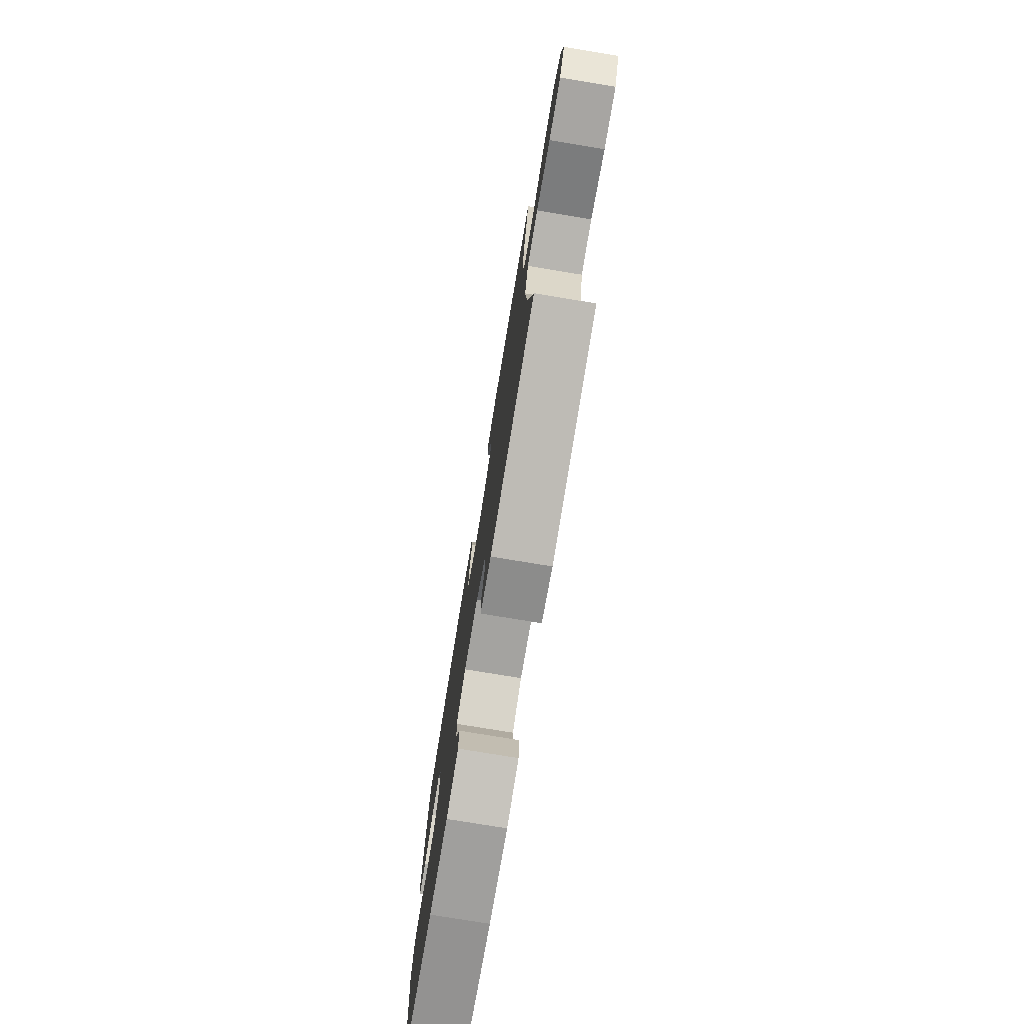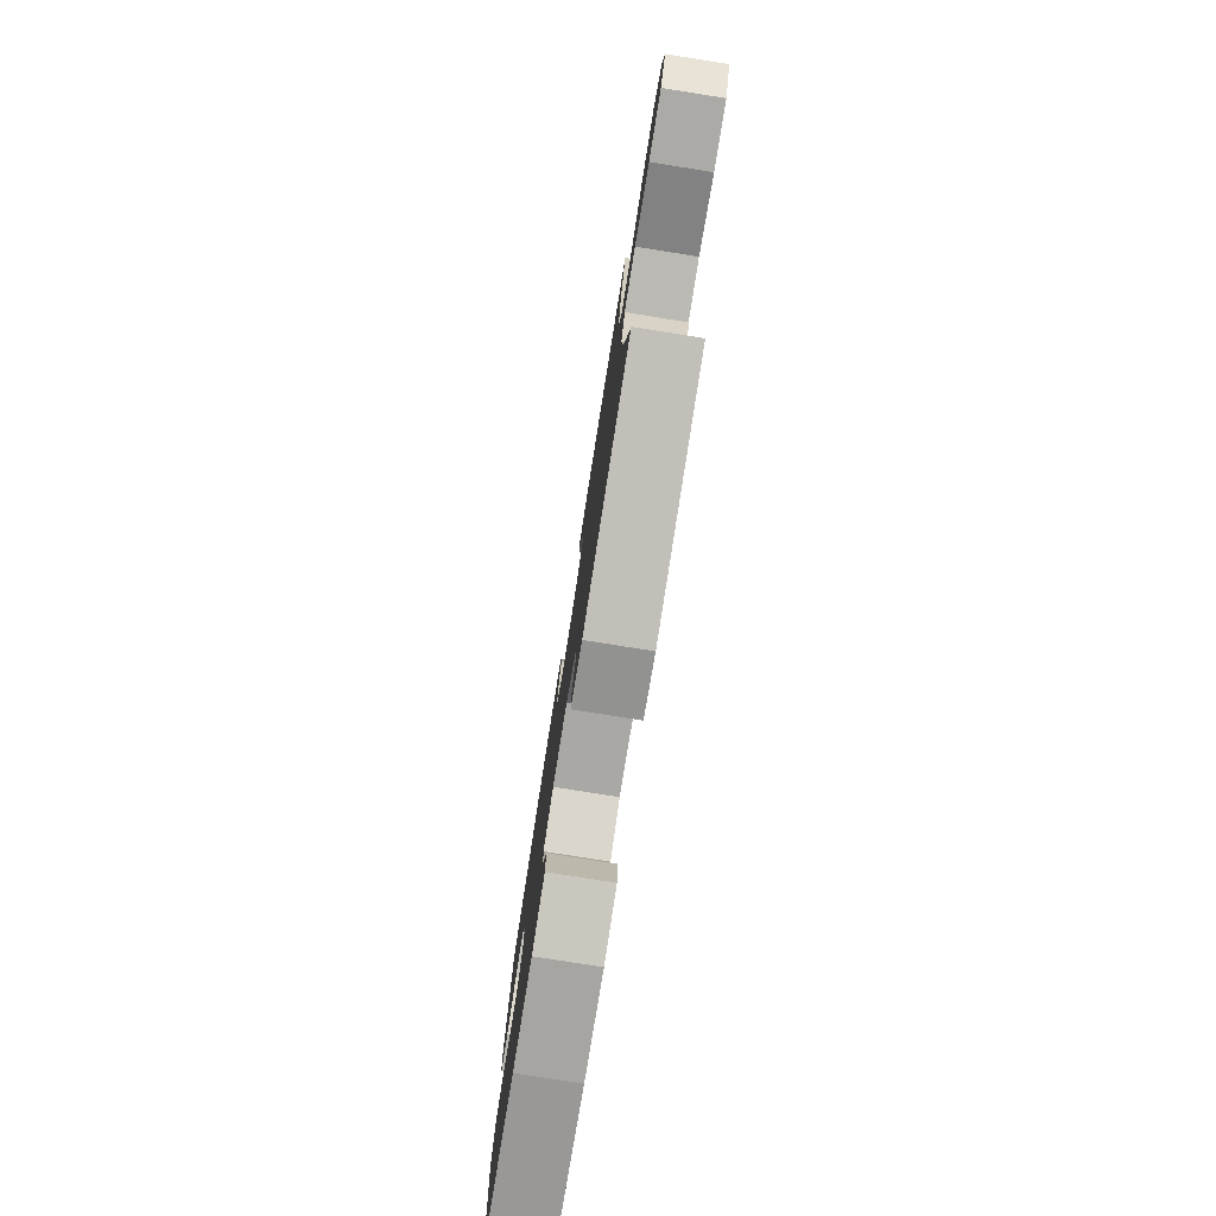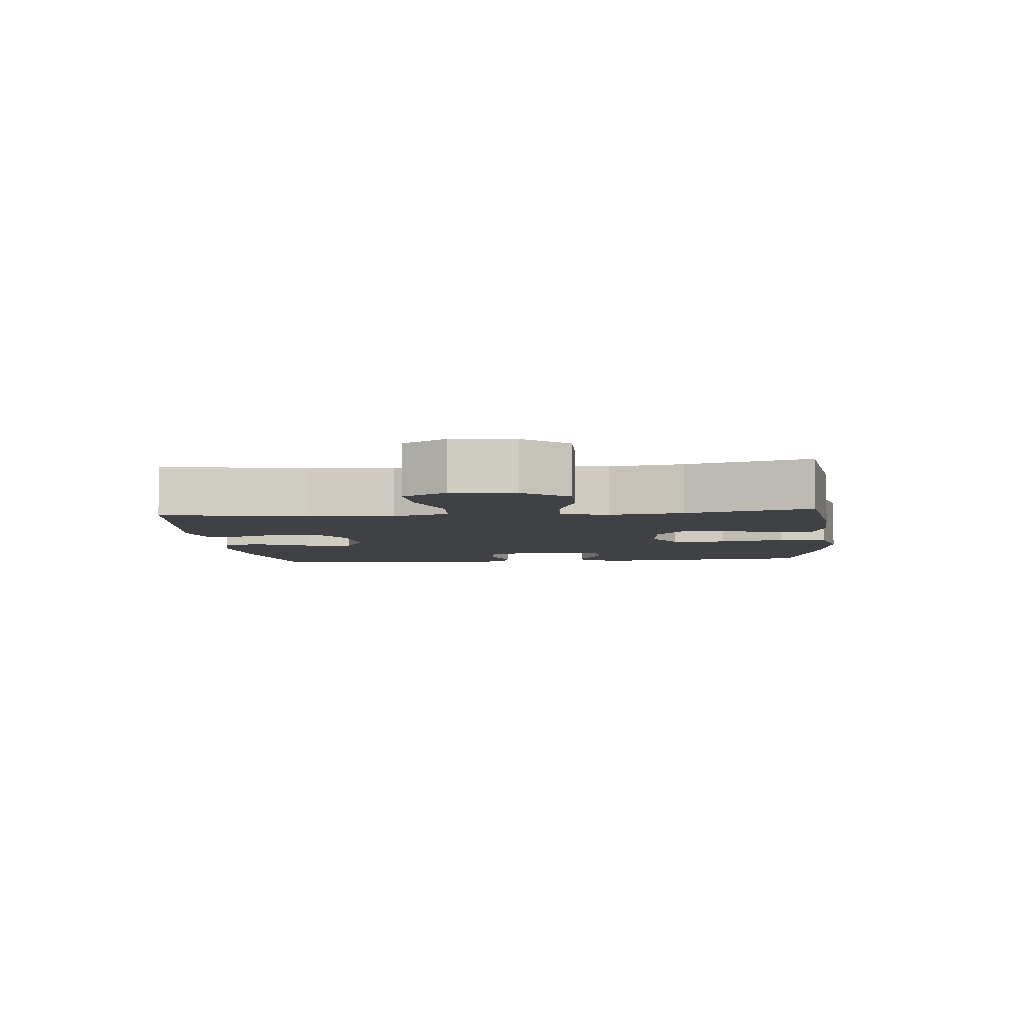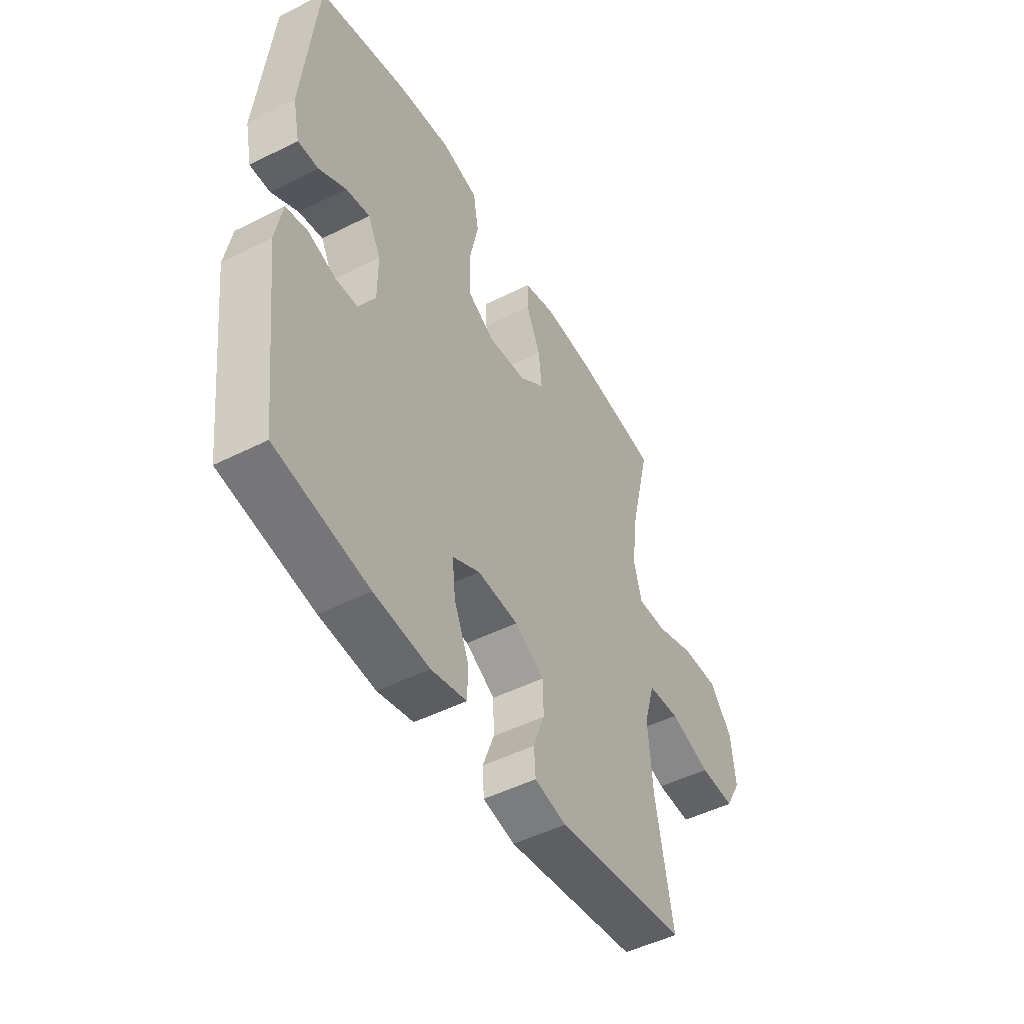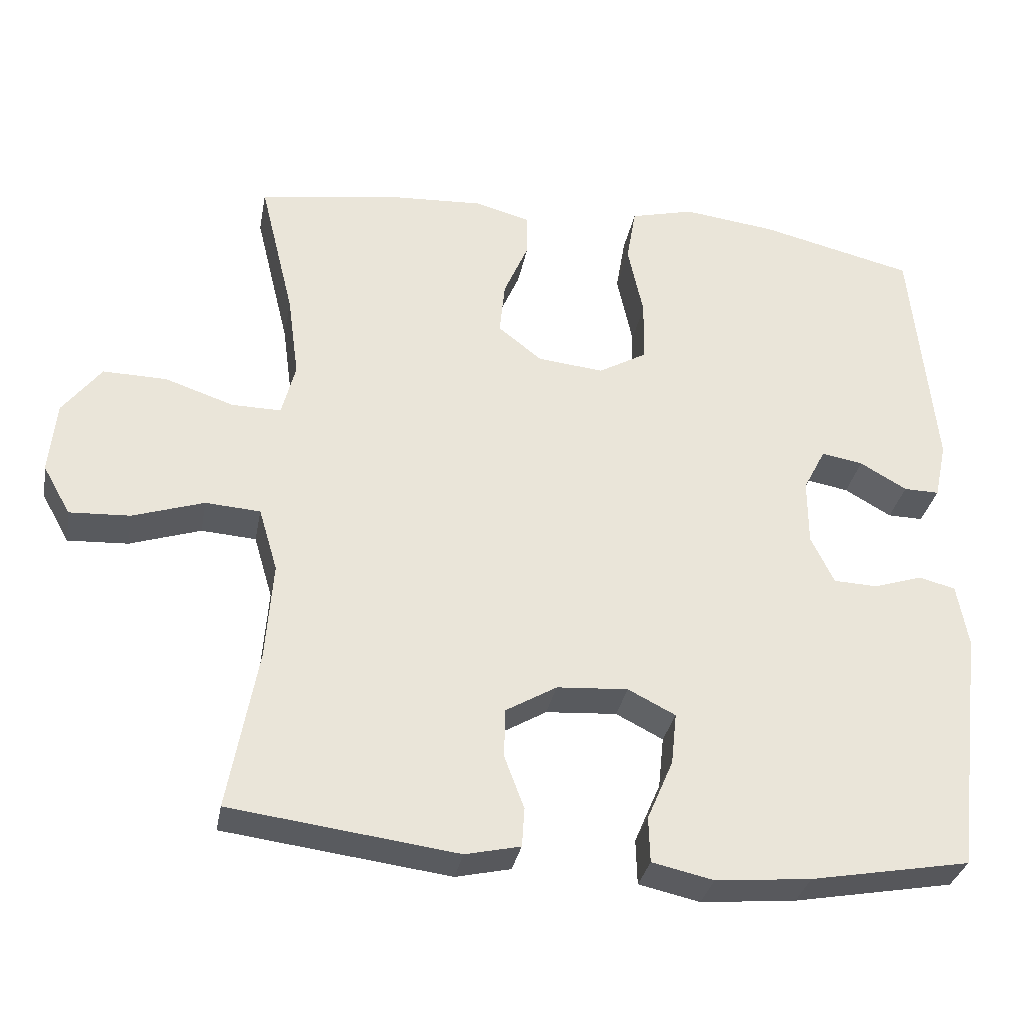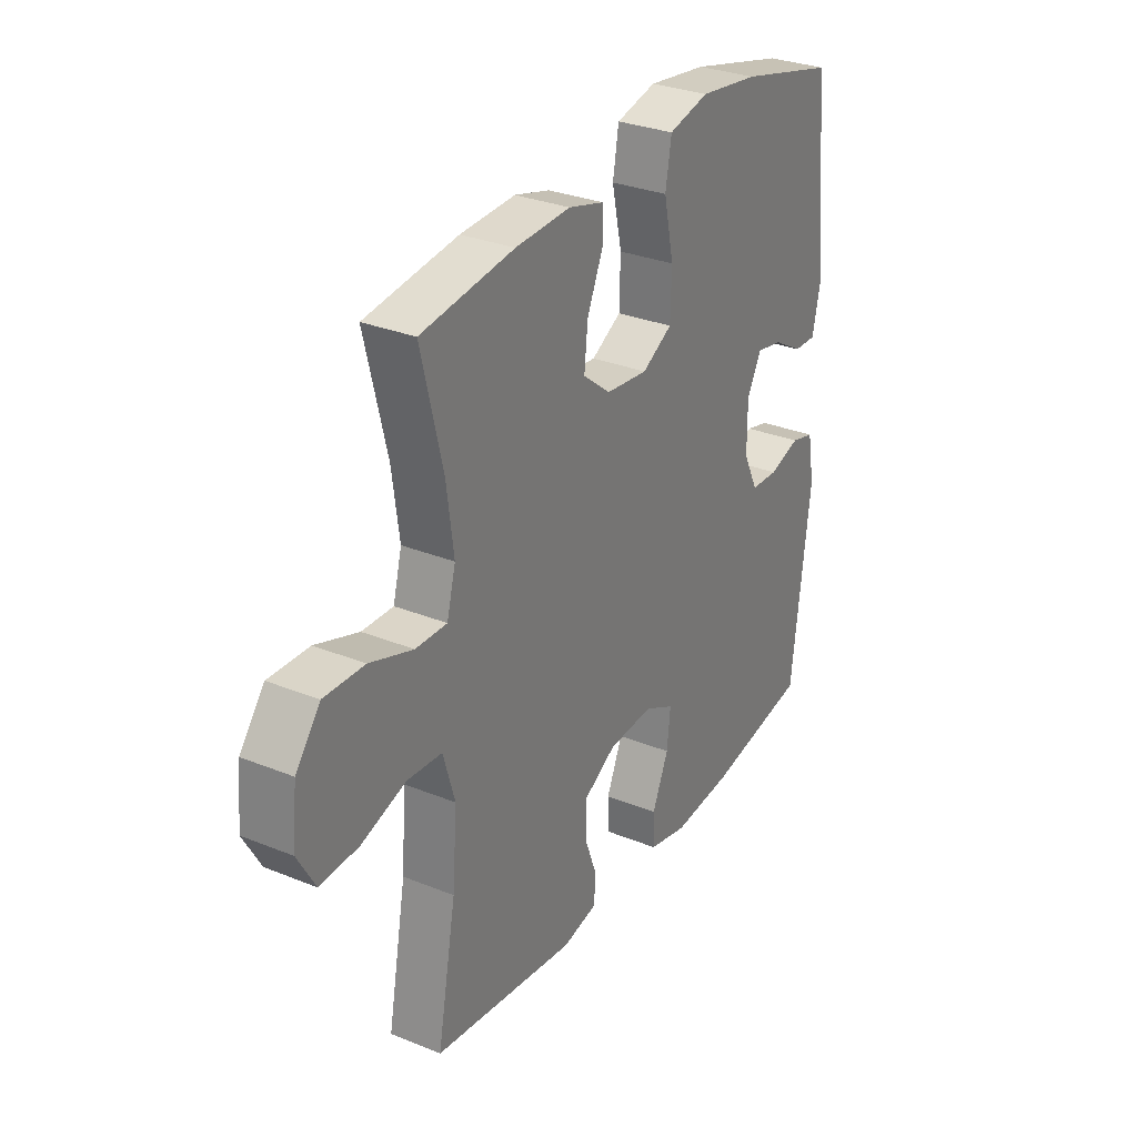
<metadata>
{"format":"obj","ext":"obj","renderer":"f3d","projection":"perspective","resolution":1024,"background":"white","views":[{"elev":-76.7,"azim":-99.4,"up":"+Z"},{"elev":-78.9,"azim":-99.0,"up":"+Z"},{"elev":-5.6,"azim":-84.3,"up":"+Y"},{"elev":-48.6,"azim":119.4,"up":"+Z"},{"elev":-31.9,"azim":-10.4,"up":"+Z"},{"elev":30.2,"azim":-59.5,"up":"+Z"}]}
</metadata>
<code>
o path5008
v -0.1616 0.0375 -0.5451
v -0.08516 0.0375 -0.5281
v -0.08153 0.0375 -0.474
v -0.1089 0.0375 -0.4005
v -0.1072 0.0375 -0.3324
v -0.03645 0.0375 -0.2912
v 0.06238 0.0375 -0.2848
v 0.128 0.0375 -0.3182
v 0.1204 0.0375 -0.3898
v 0.08448 0.0375 -0.4734
v 0.08622 0.0375 -0.5365
v 0.1713 0.0375 -0.5557
v 0.3035 0.0375 -0.5437
v 0.5253 0.0375 -0.5037
v 0.5659 0.0375 -0.163
v 0.5502 0.0375 -0.07545
v 0.4995 0.0375 -0.06254
v 0.4314 0.0375 -0.08405
v 0.371 0.0375 -0.08133
v 0.3388 0.0375 -0.01509
v 0.3385 0.0375 0.07646
v 0.3694 0.0375 0.1358
v 0.427 0.0375 0.1253
v 0.492 0.0375 0.08808
v 0.5412 0.0375 0.08697
v 0.558 0.0375 0.1655
v 0.5253 0.0375 0.4982
v 0.3123 0.0375 0.5501
v 0.1832 0.0375 0.5666
v 0.0953 0.0375 0.5446
v 0.0823 0.0375 0.468
v 0.104 0.0375 0.3665
v 0.1016 0.0375 0.2807
v 0.03565 0.0375 0.2431
v -0.05614 0.0375 0.2529
v -0.1168 0.0375 0.3009
v -0.1092 0.0375 0.3752
v -0.07479 0.0375 0.4538
v -0.07497 0.0375 0.5123
v -0.1521 0.0375 0.533
v -0.273 0.0375 0.5268
v -0.4764 0.0375 0.4982
v -0.4289 0.0375 0.303
v -0.4134 0.0375 0.1873
v -0.4325 0.0375 0.1141
v -0.5012 0.0375 0.1152
v -0.5963 0.0375 0.1476
v -0.6848 0.0375 0.1496
v -0.7386 0.0375 0.08015
v -0.7486 0.0375 -0.01952
v -0.7103 0.0375 -0.08763
v -0.6263 0.0375 -0.0836
v -0.5275 0.0375 -0.05161
v -0.4514 0.0375 -0.05709
v -0.4254 0.0375 -0.1451
v -0.4354 0.0375 -0.2794
v -0.4764 0.0375 -0.5037
v -0.1616 -0.0375 -0.5451
v -0.08516 -0.0375 -0.5281
v -0.08153 -0.0375 -0.474
v -0.1089 -0.0375 -0.4005
v -0.1072 -0.0375 -0.3324
v -0.03645 -0.0375 -0.2912
v 0.06238 -0.0375 -0.2848
v 0.128 -0.0375 -0.3182
v 0.1204 -0.0375 -0.3898
v 0.08448 -0.0375 -0.4734
v 0.08622 -0.0375 -0.5365
v 0.1713 -0.0375 -0.5557
v 0.3035 -0.0375 -0.5437
v 0.5253 -0.0375 -0.5037
v 0.5659 -0.0375 -0.163
v 0.5502 -0.0375 -0.07545
v 0.4995 -0.0375 -0.06254
v 0.4314 -0.0375 -0.08405
v 0.371 -0.0375 -0.08133
v 0.3388 -0.0375 -0.01509
v 0.3385 -0.0375 0.07646
v 0.3694 -0.0375 0.1358
v 0.427 -0.0375 0.1253
v 0.492 -0.0375 0.08808
v 0.5412 -0.0375 0.08697
v 0.558 -0.0375 0.1655
v 0.5253 -0.0375 0.4982
v 0.3123 -0.0375 0.5501
v 0.1832 -0.0375 0.5666
v 0.0953 -0.0375 0.5446
v 0.0823 -0.0375 0.468
v 0.104 -0.0375 0.3665
v 0.1016 -0.0375 0.2807
v 0.03565 -0.0375 0.2431
v -0.05614 -0.0375 0.2529
v -0.1168 -0.0375 0.3009
v -0.1092 -0.0375 0.3752
v -0.07479 -0.0375 0.4538
v -0.07497 -0.0375 0.5123
v -0.1521 -0.0375 0.533
v -0.273 -0.0375 0.5268
v -0.4764 -0.0375 0.4982
v -0.4289 -0.0375 0.303
v -0.4134 -0.0375 0.1873
v -0.4325 -0.0375 0.1141
v -0.5012 -0.0375 0.1152
v -0.5963 -0.0375 0.1476
v -0.6848 -0.0375 0.1496
v -0.7386 -0.0375 0.08015
v -0.7486 -0.0375 -0.01952
v -0.7103 -0.0375 -0.08763
v -0.6263 -0.0375 -0.0836
v -0.5275 -0.0375 -0.05161
v -0.4514 -0.0375 -0.05709
v -0.4254 -0.0375 -0.1451
v -0.4354 -0.0375 -0.2794
v -0.4764 -0.0375 -0.5037
v -0.7386 0.0375 0.08015
v -0.7486 0.0375 -0.01952
v -0.7103 0.0375 -0.08763
v -0.7103 0.0375 -0.08763
v -0.6848 0.0375 0.1496
v -0.6263 0.0375 -0.0836
v -0.5963 0.0375 0.1476
v -0.5275 0.0375 -0.05161
v -0.5012 0.0375 0.1152
v -0.4514 0.0375 -0.05709
v -0.4514 0.0375 -0.05709
v -0.4325 0.0375 0.1141
v -0.4325 0.0375 0.1141
v -0.4354 0.0375 -0.2794
v -0.4764 0.0375 -0.5037
v -0.4764 0.0375 -0.5037
v -0.4764 0.0375 0.4982
v -0.4764 0.0375 0.4982
v -0.4289 0.0375 0.303
v -0.4254 0.0375 -0.1451
v -0.4134 0.0375 0.1873
v -0.273 0.0375 0.5268
v -0.1616 0.0375 -0.5451
v -0.1521 0.0375 0.533
v -0.08516 0.0375 -0.5281
v -0.08516 0.0375 -0.5281
v -0.07497 0.0375 0.5123
v -0.07497 0.0375 0.5123
v -0.1168 0.0375 0.3009
v -0.1092 0.0375 0.3752
v -0.05614 0.0375 0.2529
v -0.1089 0.0375 -0.4005
v -0.1072 0.0375 -0.3324
v -0.07479 0.0375 0.4538
v -0.08153 0.0375 -0.474
v -0.03645 0.0375 -0.2912
v 0.03565 0.0375 0.2431
v 0.06238 0.0375 -0.2848
v 0.1016 0.0375 0.2807
v 0.128 0.0375 -0.3182
v 0.128 0.0375 -0.3182
v 0.0953 0.0375 0.5446
v 0.0953 0.0375 0.5446
v 0.0823 0.0375 0.468
v 0.104 0.0375 0.3665
v 0.1204 0.0375 -0.3898
v 0.08448 0.0375 -0.4734
v 0.08622 0.0375 -0.5365
v 0.08622 0.0375 -0.5365
v 0.1713 0.0375 -0.5557
v 0.1832 0.0375 0.5666
v 0.3035 0.0375 -0.5437
v 0.3123 0.0375 0.5501
v 0.3388 0.0375 -0.01509
v 0.3385 0.0375 0.07646
v 0.3694 0.0375 0.1358
v 0.3694 0.0375 0.1358
v 0.371 0.0375 -0.08133
v 0.371 0.0375 -0.08133
v 0.427 0.0375 0.1253
v 0.4314 0.0375 -0.08405
v 0.492 0.0375 0.08808
v 0.5253 0.0375 0.4982
v 0.5253 0.0375 0.4982
v 0.4995 0.0375 -0.06254
v 0.5412 0.0375 0.08697
v 0.5412 0.0375 0.08697
v 0.5502 0.0375 -0.07545
v 0.5502 0.0375 -0.07545
v 0.5253 0.0375 -0.5037
v 0.5253 0.0375 -0.5037
v 0.558 0.0375 0.1655
v 0.5659 0.0375 -0.163
v -0.7386 -0.0375 0.08015
v -0.7486 -0.0375 -0.01952
v -0.7103 -0.0375 -0.08763
v -0.7103 -0.0375 -0.08763
v -0.6848 -0.0375 0.1496
v -0.6263 -0.0375 -0.0836
v -0.5963 -0.0375 0.1476
v -0.5275 -0.0375 -0.05161
v -0.5012 -0.0375 0.1152
v -0.4514 -0.0375 -0.05709
v -0.4514 -0.0375 -0.05709
v -0.4325 -0.0375 0.1141
v -0.4325 -0.0375 0.1141
v -0.4354 -0.0375 -0.2794
v -0.4764 -0.0375 -0.5037
v -0.4764 -0.0375 -0.5037
v -0.4764 -0.0375 0.4982
v -0.4764 -0.0375 0.4982
v -0.4289 -0.0375 0.303
v -0.4254 -0.0375 -0.1451
v -0.4134 -0.0375 0.1873
v -0.273 -0.0375 0.5268
v -0.1616 -0.0375 -0.5451
v -0.1521 -0.0375 0.533
v -0.08516 -0.0375 -0.5281
v -0.08516 -0.0375 -0.5281
v -0.07497 -0.0375 0.5123
v -0.07497 -0.0375 0.5123
v -0.1168 -0.0375 0.3009
v -0.1092 -0.0375 0.3752
v -0.05614 -0.0375 0.2529
v -0.1089 -0.0375 -0.4005
v -0.1072 -0.0375 -0.3324
v -0.07479 -0.0375 0.4538
v -0.08153 -0.0375 -0.474
v -0.03645 -0.0375 -0.2912
v 0.03565 -0.0375 0.2431
v 0.06238 -0.0375 -0.2848
v 0.1016 -0.0375 0.2807
v 0.128 -0.0375 -0.3182
v 0.128 -0.0375 -0.3182
v 0.0953 -0.0375 0.5446
v 0.0953 -0.0375 0.5446
v 0.0823 -0.0375 0.468
v 0.104 -0.0375 0.3665
v 0.1204 -0.0375 -0.3898
v 0.08448 -0.0375 -0.4734
v 0.08622 -0.0375 -0.5365
v 0.08622 -0.0375 -0.5365
v 0.1713 -0.0375 -0.5557
v 0.1832 -0.0375 0.5666
v 0.3035 -0.0375 -0.5437
v 0.3123 -0.0375 0.5501
v 0.3388 -0.0375 -0.01509
v 0.3385 -0.0375 0.07646
v 0.3694 -0.0375 0.1358
v 0.3694 -0.0375 0.1358
v 0.371 -0.0375 -0.08133
v 0.371 -0.0375 -0.08133
v 0.427 -0.0375 0.1253
v 0.4314 -0.0375 -0.08405
v 0.492 -0.0375 0.08808
v 0.5253 -0.0375 0.4982
v 0.5253 -0.0375 0.4982
v 0.4995 -0.0375 -0.06254
v 0.5412 -0.0375 0.08697
v 0.5412 -0.0375 0.08697
v 0.5502 -0.0375 -0.07545
v 0.5502 -0.0375 -0.07545
v 0.5253 -0.0375 -0.5037
v 0.5253 -0.0375 -0.5037
v 0.558 -0.0375 0.1655
v 0.5659 -0.0375 -0.163
f 217 221 211
f 243 226 242
f 257 245 239
f 237 239 233
f 241 227 245
f 201 220 207
f 233 239 227
f 227 241 225
f 216 217 206
f 223 218 207
f 247 250 243
f 243 232 226
f 208 216 206
f 240 243 250
f 193 188 189
f 194 188 193
f 193 189 190
f 235 237 234
f 206 217 209
f 199 218 208
f 206 209 204
f 207 218 197
f 211 221 214
f 220 223 207
f 222 210 212
f 219 210 222
f 253 259 249
f 249 259 247
f 238 232 240
f 231 238 229
f 209 217 211
f 250 247 259
f 248 245 260
f 243 240 232
f 242 226 224
f 195 194 193
f 234 237 233
f 255 252 260
f 248 260 252
f 260 245 257
f 208 218 216
f 197 199 196
f 232 238 231
f 242 224 241
f 196 194 195
f 225 224 223
f 188 194 192
f 219 220 201
f 197 218 199
f 239 245 227
f 223 224 218
f 224 225 241
f 210 219 201
f 210 201 202
f 197 196 195
f 49 50 107 106
f 50 118 191 107
f 48 49 106 105
f 51 52 109 108
f 47 48 105 104
f 52 53 110 109
f 46 47 104 103
f 53 125 198 110
f 127 46 103 200
f 56 130 203 113
f 132 43 100 205
f 54 55 112 111
f 55 56 113 112
f 44 45 102 101
f 43 44 101 100
f 41 42 99 98
f 57 1 58 114
f 40 41 98 97
f 1 140 213 58
f 142 40 97 215
f 36 37 94 93
f 35 36 93 92
f 4 5 62 61
f 38 39 96 95
f 37 38 95 94
f 3 4 61 60
f 2 3 60 59
f 5 6 63 62
f 34 35 92 91
f 6 7 64 63
f 33 34 91 90
f 7 155 228 64
f 157 31 88 230
f 31 32 89 88
f 9 10 67 66
f 10 163 236 67
f 11 12 69 68
f 29 30 87 86
f 32 33 90 89
f 8 9 66 65
f 12 13 70 69
f 28 29 86 85
f 20 21 78 77
f 21 171 244 78
f 173 20 77 246
f 22 23 80 79
f 18 19 76 75
f 23 24 81 80
f 178 28 85 251
f 17 18 75 74
f 24 181 254 81
f 183 17 74 256
f 13 185 258 70
f 26 27 84 83
f 25 26 83 82
f 15 16 73 72
f 14 15 72 71
f 144 138 148
f 170 169 153
f 184 166 172
f 164 160 166
f 168 172 154
f 128 134 147
f 160 154 166
f 154 152 168
f 143 133 144
f 150 134 145
f 174 170 177
f 170 153 159
f 135 133 143
f 167 177 170
f 120 116 115
f 121 120 115
f 120 117 116
f 162 161 164
f 133 136 144
f 126 135 145
f 133 131 136
f 134 124 145
f 138 141 148
f 147 134 150
f 149 139 137
f 146 149 137
f 180 176 186
f 176 174 186
f 165 167 159
f 158 156 165
f 136 138 144
f 177 186 174
f 175 187 172
f 170 159 167
f 169 151 153
f 122 120 121
f 161 160 164
f 182 187 179
f 175 179 187
f 187 184 172
f 135 143 145
f 124 123 126
f 159 158 165
f 169 168 151
f 123 122 121
f 152 150 151
f 115 119 121
f 146 128 147
f 124 126 145
f 166 154 172
f 150 145 151
f 151 168 152
f 137 128 146
f 137 129 128
f 124 122 123

</code>
